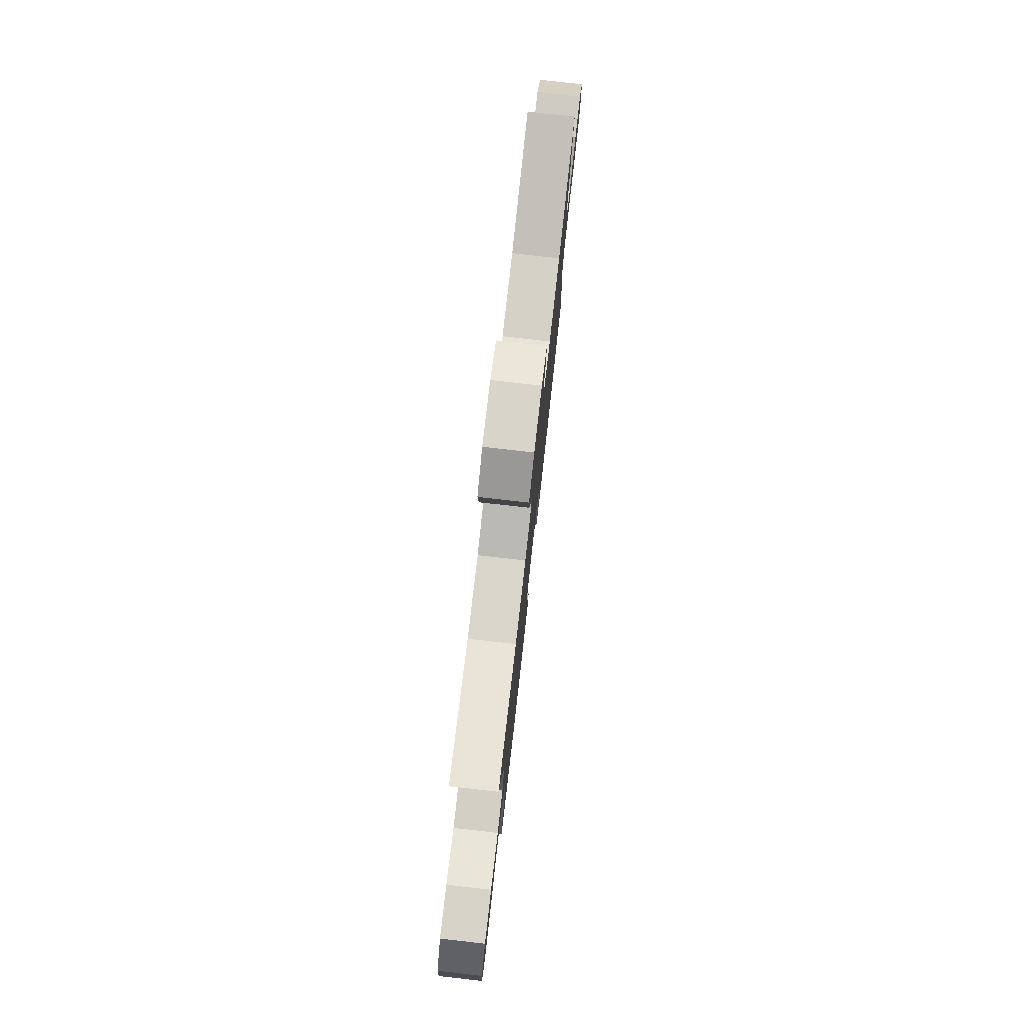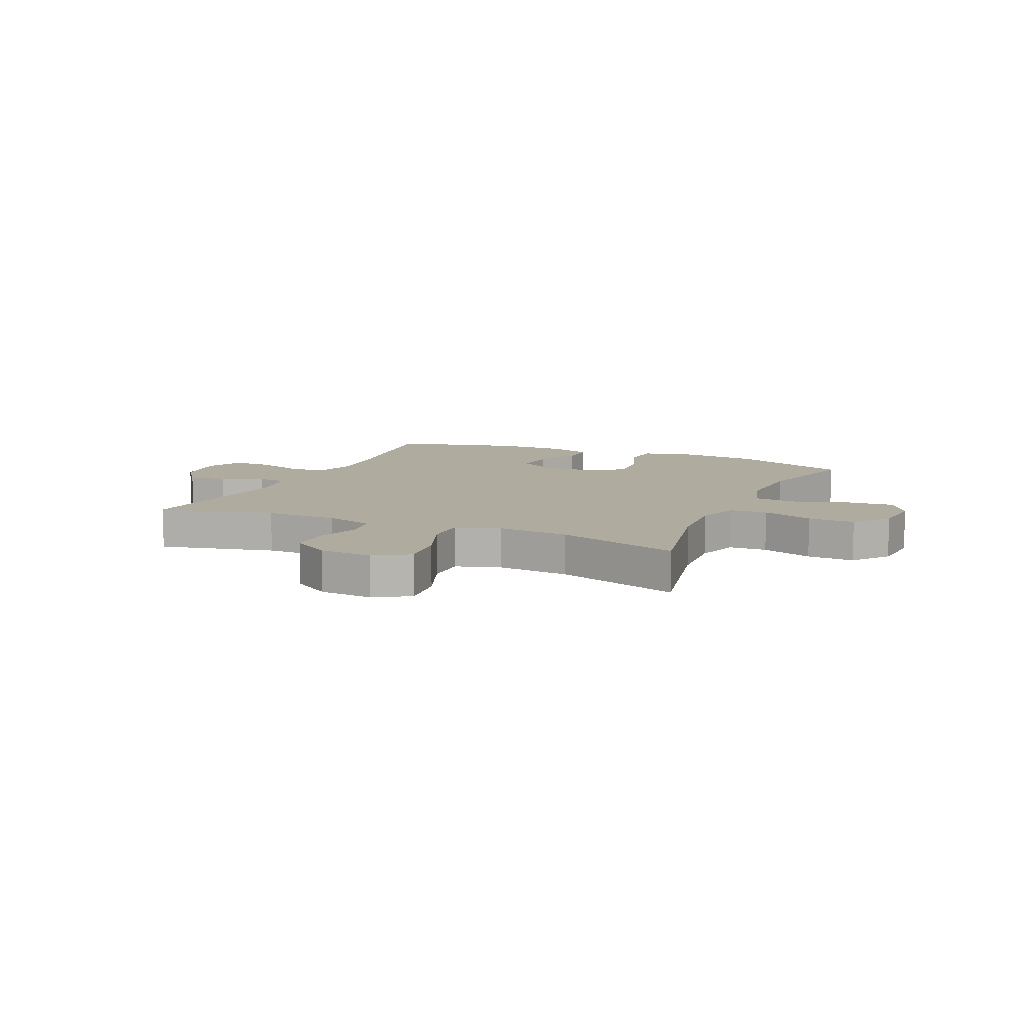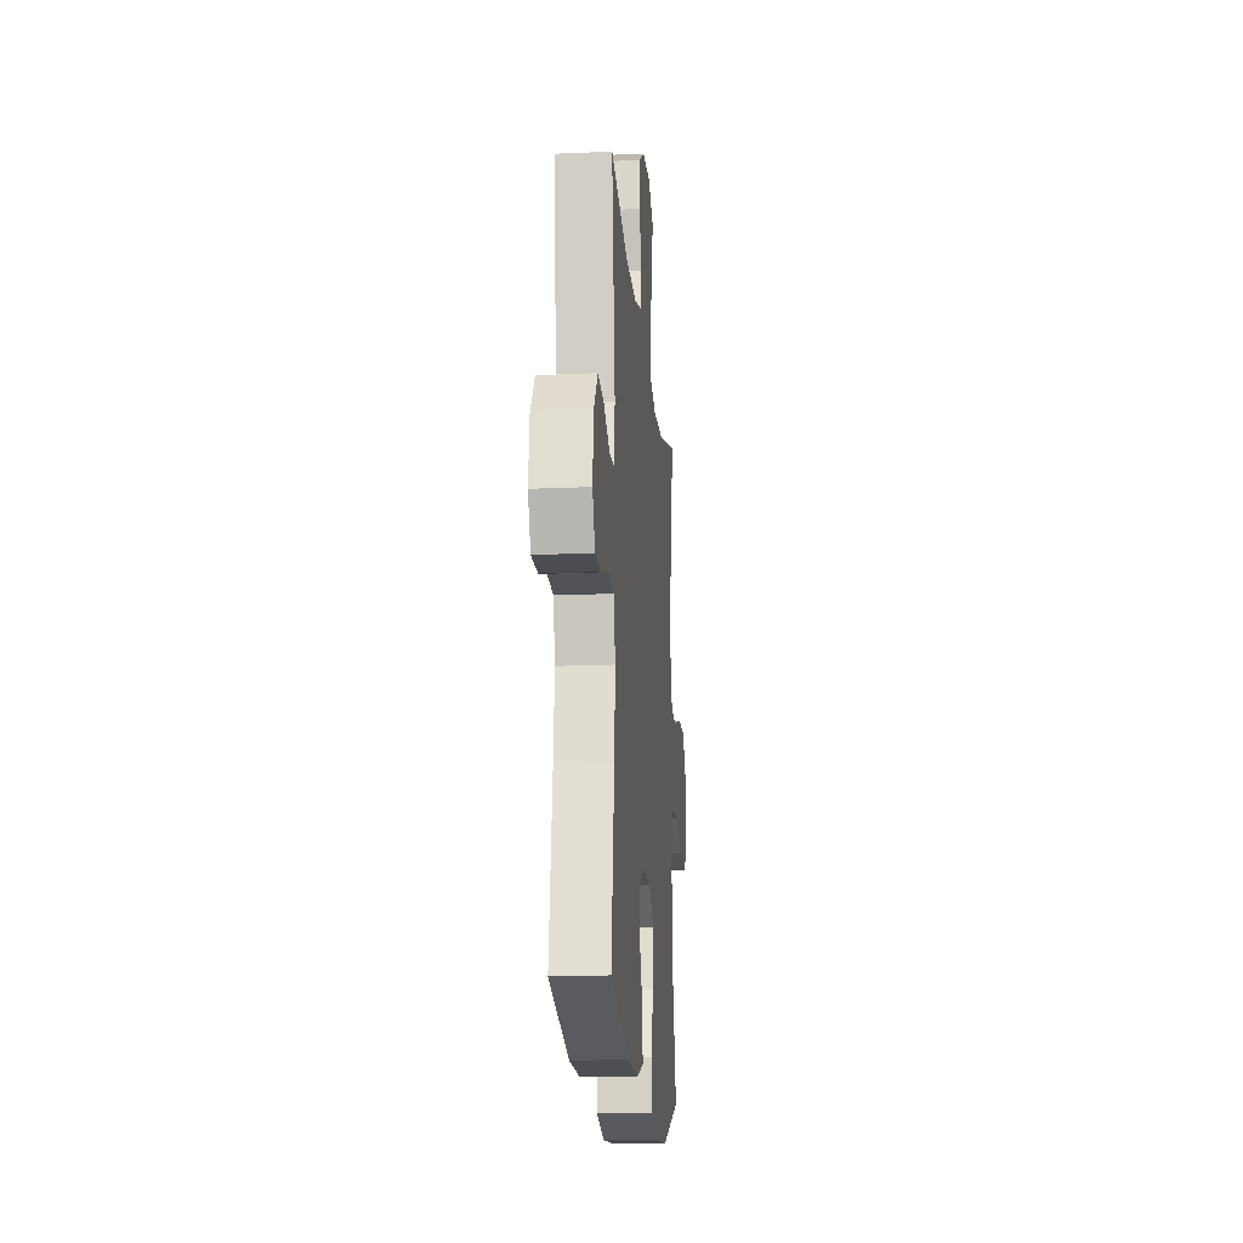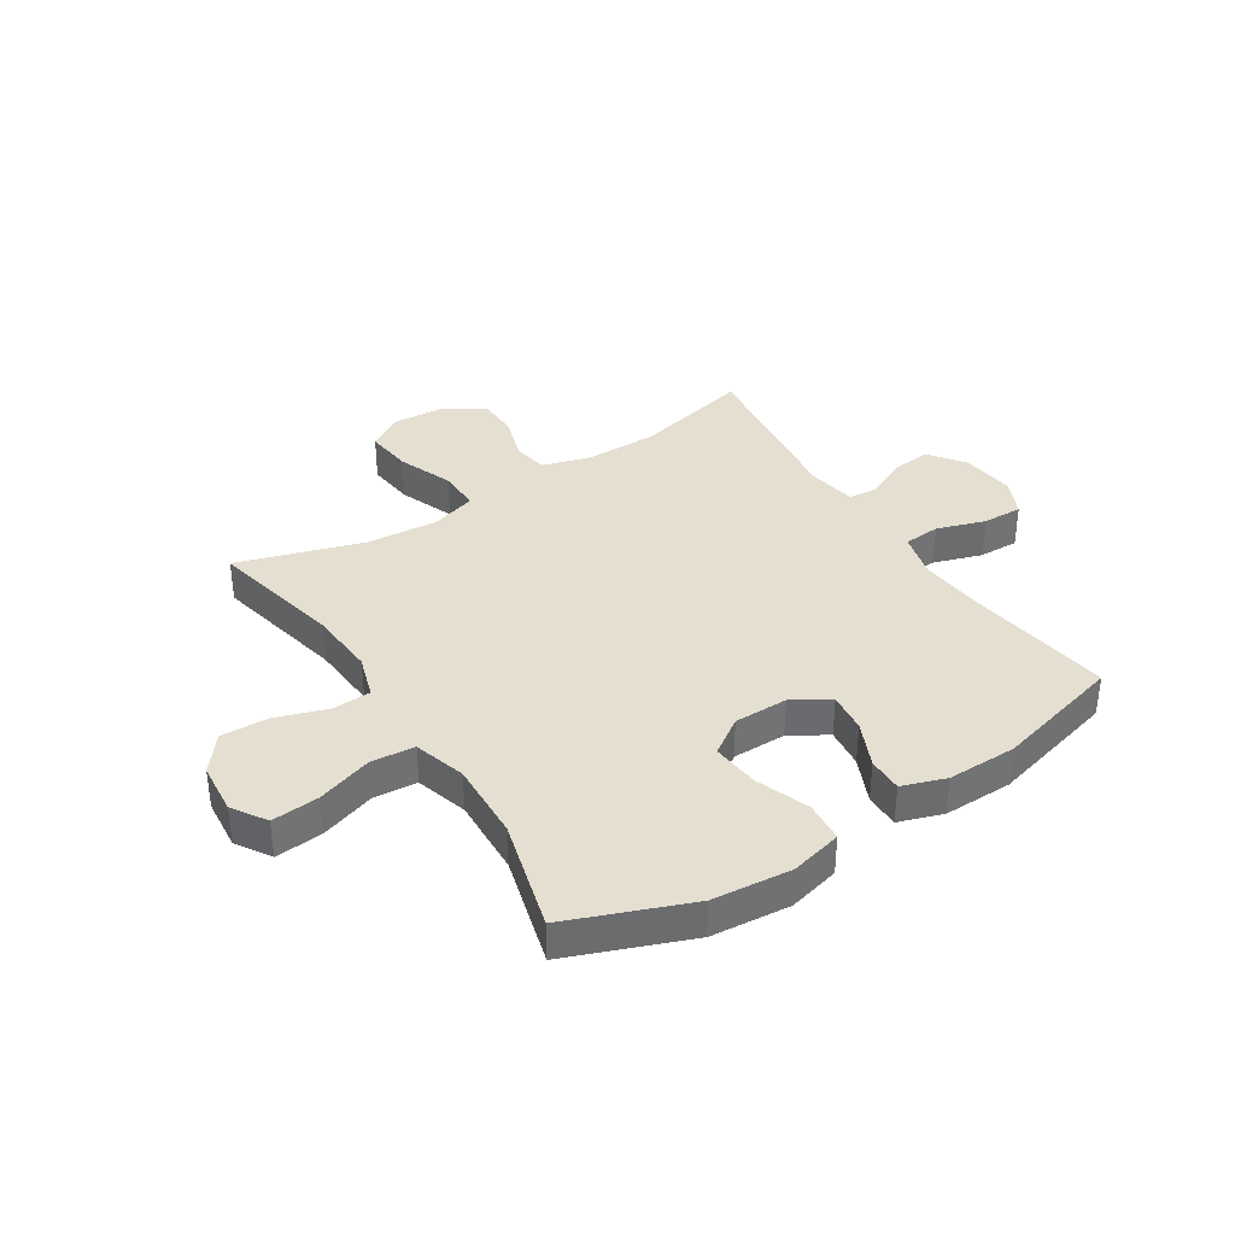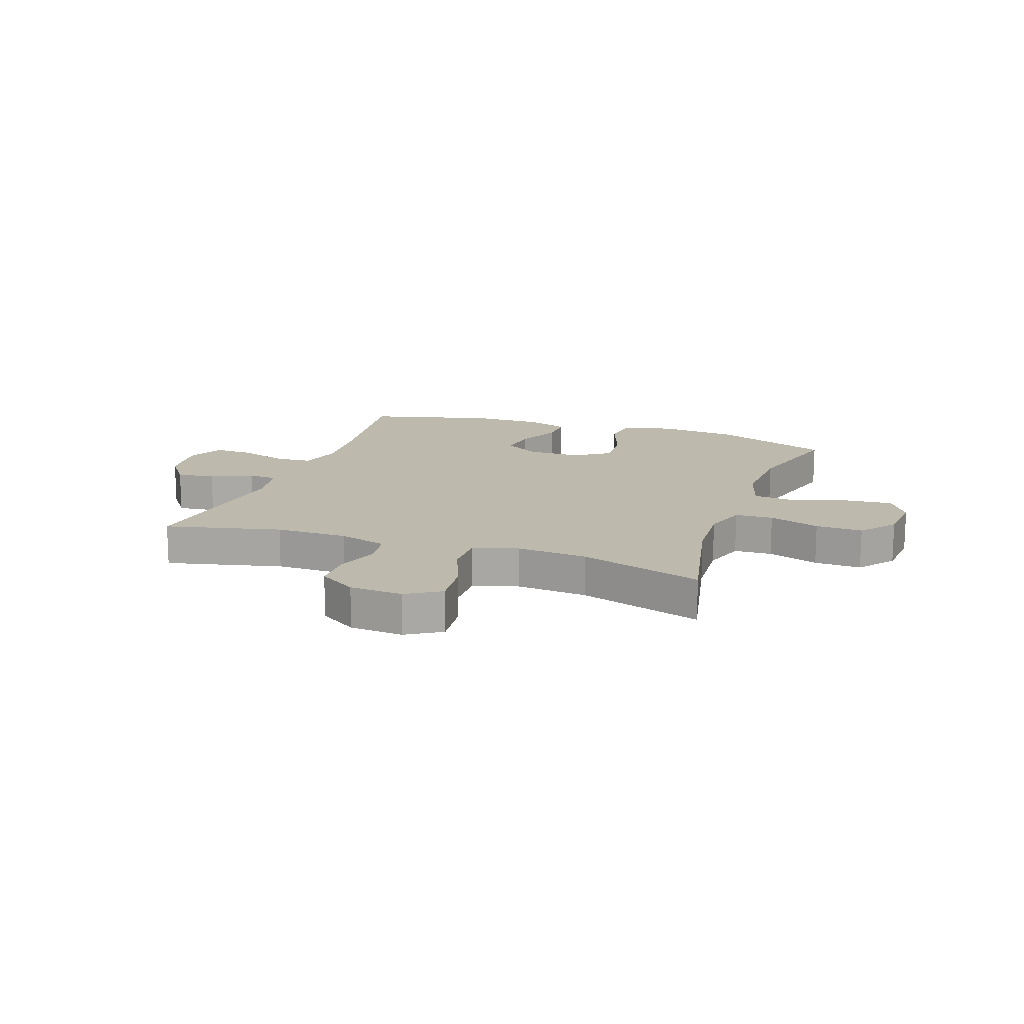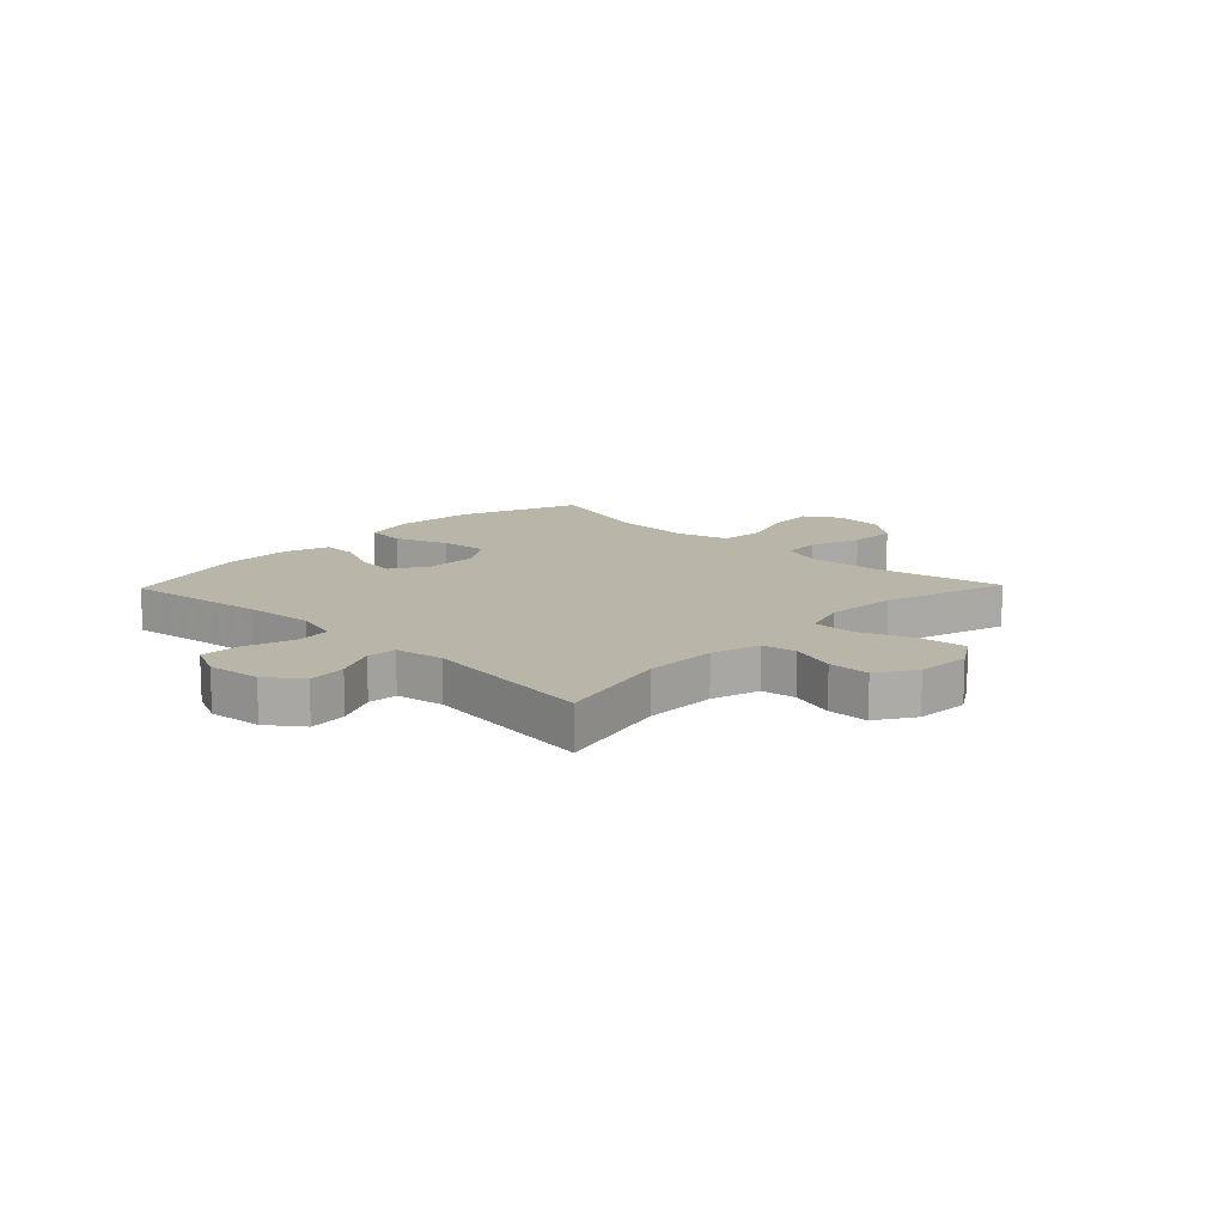
<metadata>
{"format":"obj","ext":"obj","renderer":"f3d","projection":"perspective","resolution":1024,"background":"white","views":[{"elev":79.0,"azim":96.4,"up":"+Z"},{"elev":9.7,"azim":24.2,"up":"+Y"},{"elev":-17.5,"azim":-84.9,"up":"+Z"},{"elev":36.8,"azim":147.4,"up":"+Y"},{"elev":15.1,"azim":19.5,"up":"+Y"},{"elev":13.5,"azim":-46.0,"up":"+Y"}]}
</metadata>
<code>
v 0.5 0.07 -0.5
v 0.289 0.07 -0.582
v 0.151 0.07 -0.595
v 0.061 0.07 -0.573
v 0.055 0.07 -0.503
v 0.09 0.07 -0.409
v 0.098 0.07 -0.326
v 0.035 0.07 -0.283
v -0.059 0.07 -0.283
v -0.123 0.07 -0.322
v -0.115 0.07 -0.392
v -0.079 0.07 -0.472
v -0.078 0.07 -0.533
v -0.154 0.07 -0.559
v -0.276 0.07 -0.558
v -0.5 0.07 -0.5
v -0.465 0.07 -0.252
v -0.454 0.07 -0.13
v -0.475 0.07 -0.051
v -0.539 0.07 -0.046
v -0.624 0.07 -0.074
v -0.694 0.07 -0.076
v -0.724 0.07 -0.011
v -0.713 0.07 0.083
v -0.668 0.07 0.144
v -0.6 0.07 0.137
v -0.528 0.07 0.103
v -0.476 0.07 0.107
v -0.461 0.07 0.192
v -0.5 0.07 0.5
v -0.296 0.07 0.451
v -0.168 0.07 0.451
v -0.083 0.07 0.476
v -0.073 0.07 0.537
v -0.098 0.07 0.616
v -0.097 0.07 0.689
v -0.03 0.07 0.732
v 0.064 0.07 0.738
v 0.125 0.07 0.7
v 0.116 0.07 0.618
v 0.078 0.07 0.521
v 0.077 0.07 0.447
v 0.156 0.07 0.422
v 0.281 0.07 0.432
v 0.5 0.07 0.5
v 0.449 0.07 0.268
v 0.441 0.07 0.15
v 0.465 0.07 0.074
v 0.532 0.07 0.071
v 0.622 0.07 0.101
v 0.705 0.07 0.104
v 0.754 0.07 0.041
v 0.762 0.07 -0.049
v 0.724 0.07 -0.109
v 0.641 0.07 -0.102
v 0.544 0.07 -0.07
v 0.468 0.07 -0.077
v 0.441 0.07 -0.168
v 0.447 0.07 -0.306
v 0.5 0 -0.5
v 0.289 0 -0.582
v 0.151 0 -0.595
v 0.061 0 -0.573
v 0.055 0 -0.503
v 0.09 0 -0.409
v 0.098 0 -0.326
v 0.035 0 -0.283
v -0.059 0 -0.283
v -0.123 0 -0.322
v -0.115 0 -0.392
v -0.079 0 -0.472
v -0.078 0 -0.533
v -0.154 0 -0.559
v -0.276 0 -0.558
v -0.5 0 -0.5
v -0.465 0 -0.252
v -0.454 0 -0.13
v -0.475 0 -0.051
v -0.539 0 -0.046
v -0.624 0 -0.074
v -0.694 0 -0.076
v -0.724 0 -0.011
v -0.713 0 0.083
v -0.668 0 0.144
v -0.6 0 0.137
v -0.528 0 0.103
v -0.476 0 0.107
v -0.461 0 0.192
v -0.5 0 0.5
v -0.296 0 0.451
v -0.168 0 0.451
v -0.083 0 0.476
v -0.073 0 0.537
v -0.098 0 0.616
v -0.097 0 0.689
v -0.03 0 0.732
v 0.064 0 0.738
v 0.125 0 0.7
v 0.116 0 0.618
v 0.078 0 0.521
v 0.077 0 0.447
v 0.156 0 0.422
v 0.281 0 0.432
v 0.5 0 0.5
v 0.449 0 0.268
v 0.441 0 0.15
v 0.465 0 0.074
v 0.532 0 0.071
v 0.622 0 0.101
v 0.705 0 0.104
v 0.754 0 0.041
v 0.762 0 -0.049
v 0.724 0 -0.109
v 0.641 0 -0.102
v 0.544 0 -0.07
v 0.468 0 -0.077
v 0.441 0 -0.168
v 0.447 0 -0.306
f 54 55 56
f 53 54 56
f 52 53 56
f 51 52 56
f 50 51 56
f 49 50 56
f 48 49 56 57
f 47 48 57 58
f 44 45 46
f 43 44 46 47
f 42 43 47 58
f 39 40 41
f 38 39 41
f 37 38 41
f 36 37 41
f 35 36 41
f 34 35 41
f 33 34 41 42
f 42 58 59
f 33 42 59
f 32 33 59
f 29 30 31
f 32 59 1
f 31 32 1
f 29 31 1
f 28 29 1
f 25 26 27
f 24 25 27
f 23 24 27
f 22 23 27
f 21 22 27
f 20 21 27
f 15 16 17
f 14 15 17
f 13 14 17
f 12 13 17
f 11 12 17
f 10 11 17 18
f 9 10 18 19
f 4 5 6
f 3 4 6
f 2 3 6
f 1 2 6
f 1 6 7
f 28 1 7 8
f 19 20 27 28
f 8 9 19 28
f 115 114 113
f 115 113 112
f 115 112 111
f 115 111 110
f 115 110 109
f 115 109 108
f 116 115 108 107
f 117 116 107 106
f 105 104 103
f 106 105 103 102
f 117 106 102 101
f 100 99 98
f 100 98 97
f 100 97 96
f 100 96 95
f 100 95 94
f 100 94 93
f 101 100 93 92
f 118 117 101
f 118 101 92
f 118 92 91
f 90 89 88
f 60 118 91
f 60 91 90
f 60 90 88
f 60 88 87
f 86 85 84
f 86 84 83
f 86 83 82
f 86 82 81
f 86 81 80
f 86 80 79
f 76 75 74
f 76 74 73
f 76 73 72
f 76 72 71
f 76 71 70
f 77 76 70 69
f 78 77 69 68
f 65 64 63
f 65 63 62
f 65 62 61
f 65 61 60
f 66 65 60
f 67 66 60 87
f 87 86 79 78
f 87 78 68 67
f 1 60 61 2
f 2 61 62 3
f 3 62 63 4
f 4 63 64 5
f 5 64 65 6
f 6 65 66 7
f 7 66 67 8
f 8 67 68 9
f 9 68 69 10
f 10 69 70 11
f 11 70 71 12
f 12 71 72 13
f 13 72 73 14
f 14 73 74 15
f 15 74 75 16
f 16 75 76 17
f 17 76 77 18
f 18 77 78 19
f 19 78 79 20
f 20 79 80 21
f 21 80 81 22
f 22 81 82 23
f 23 82 83 24
f 24 83 84 25
f 25 84 85 26
f 26 85 86 27
f 27 86 87 28
f 28 87 88 29
f 29 88 89 30
f 30 89 90 31
f 31 90 91 32
f 32 91 92 33
f 33 92 93 34
f 34 93 94 35
f 35 94 95 36
f 36 95 96 37
f 37 96 97 38
f 38 97 98 39
f 39 98 99 40
f 40 99 100 41
f 41 100 101 42
f 42 101 102 43
f 43 102 103 44
f 44 103 104 45
f 45 104 105 46
f 46 105 106 47
f 47 106 107 48
f 48 107 108 49
f 49 108 109 50
f 50 109 110 51
f 51 110 111 52
f 52 111 112 53
f 53 112 113 54
f 54 113 114 55
f 55 114 115 56
f 56 115 116 57
f 57 116 117 58
f 58 117 118 59
f 59 118 60 1

</code>
